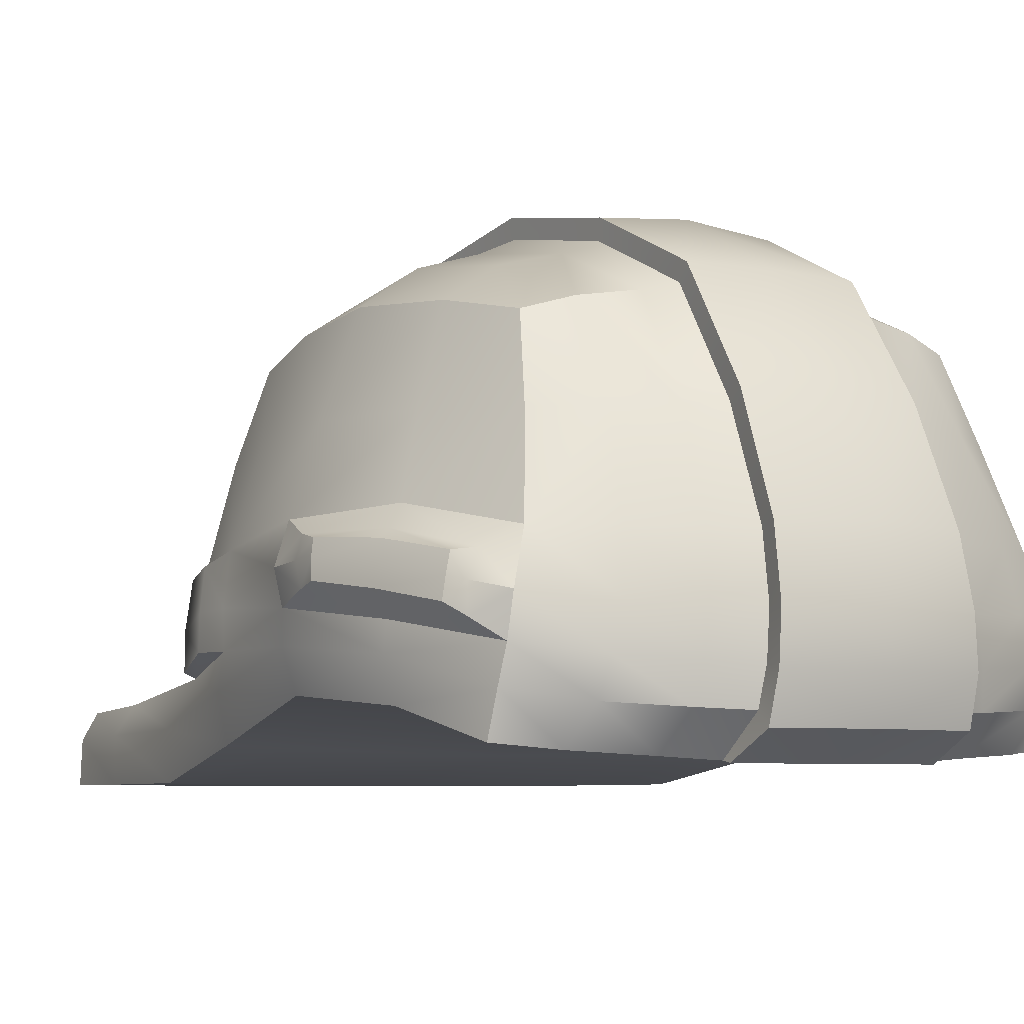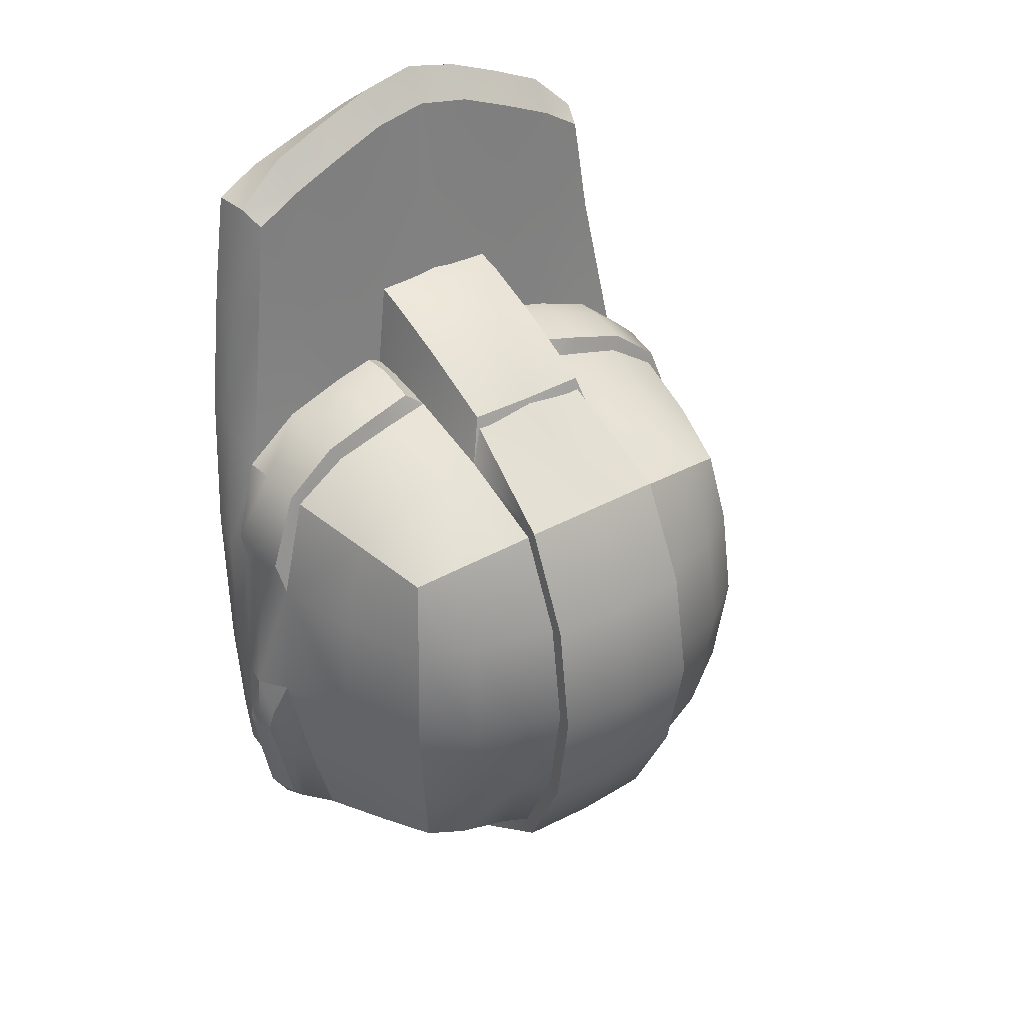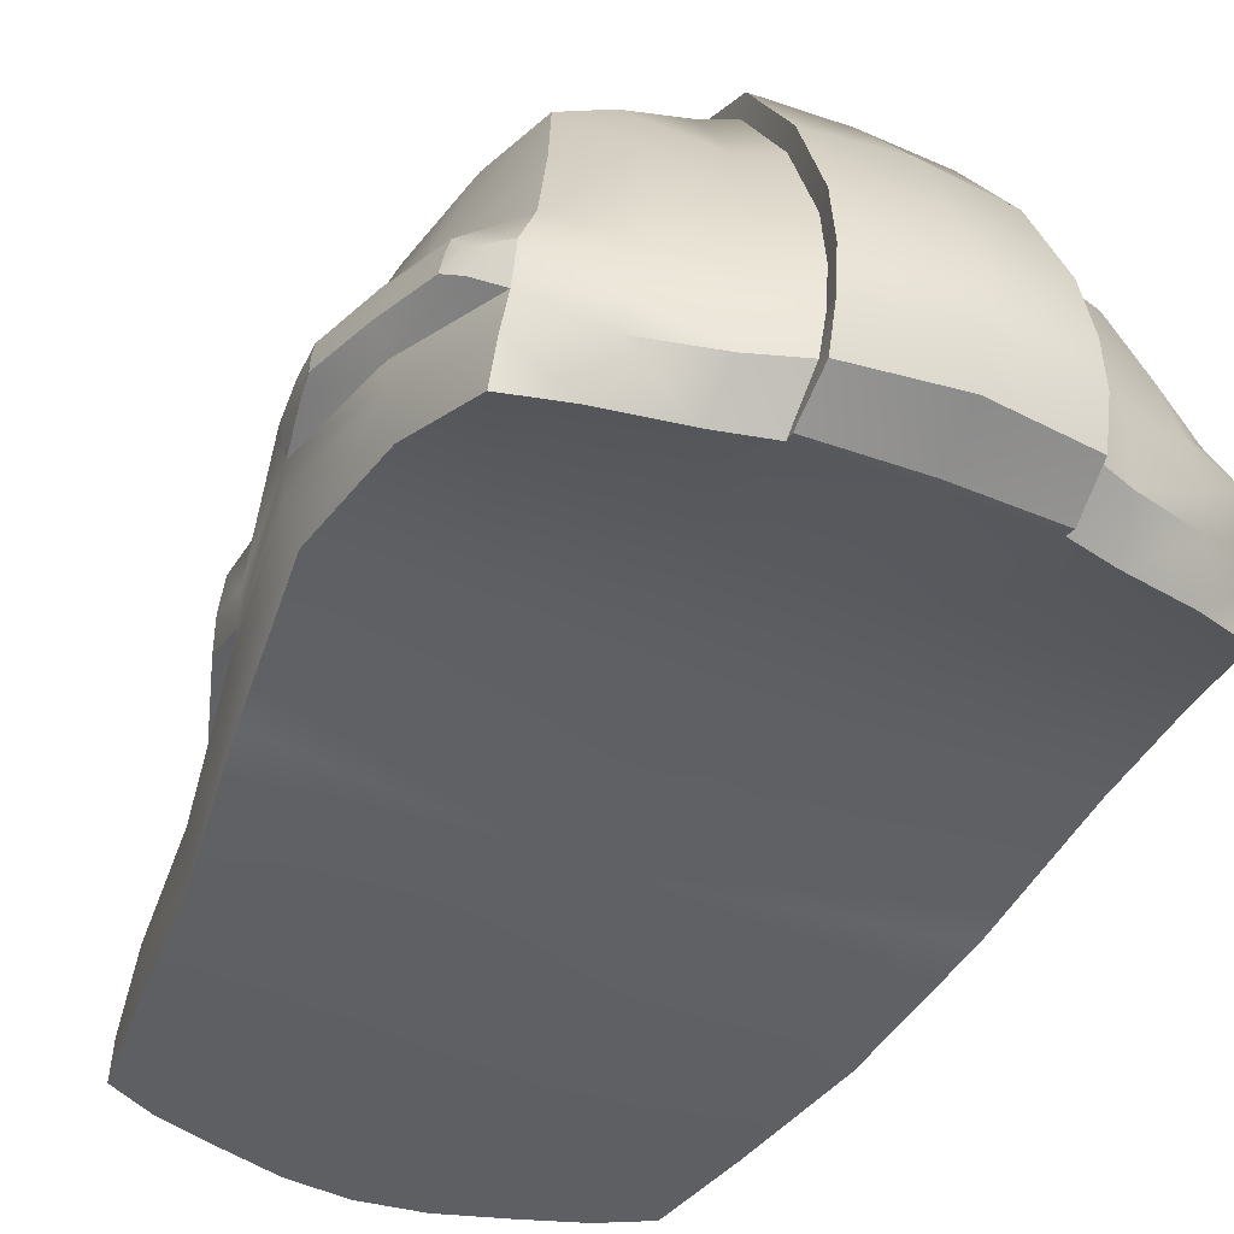
<metadata>
{"format":"obj","ext":"obj","renderer":"f3d","projection":"perspective","resolution":1024,"background":"white","views":[{"elev":-5.7,"azim":146.7,"up":"+Y"},{"elev":36.7,"azim":144.1,"up":"+Z"},{"elev":-40.1,"azim":154.0,"up":"+Y"}]}
</metadata>
<code>
o hard_hat.011_helmet
v 10.3 6.896 -13.48
v 13.54 -10.4 -16.11
v 10.49 6.896 6.975
v 13.15 -11.82 11.29
v 12.19 -2.073 -16.64
v 12.82 -2.382 8.524
v 11.64 8.294 -3.181
v 15.22 -8.321 -4.302
v 15.46 -1.062 -3.996
v 13.26 -6.594 -17.08
v 13.16 -7.146 8.793
v 16.04 -4.761 -4.541
v 10.78 -8.286 24.23
v 11.38 -11.87 24.87
v 14.55 -3.045 -15.1
v 16.41 -2.117 -7.751
v 15.03 -5.061 -15.27
v 16.68 -3.895 -8.062
v 6.647 -11.87 12.64
v 5.122 8.005 -14.54
v 6.915 -10.88 -18
v 5.201 8.005 8.09
v 5.739 -2.083 -19.69
v 7.715 -8.42 -3.954
v 6.28 -2.357 11.65
v 5.583 11.24 -3.112
v 6.527 -7.111 12.15
v 6.359 -7.231 -20.24
v 5.769 -11.87 27.44
v 5.406 -8.256 27.04
v 13.46 -8.342 -16.72
v 13.53 -9.362 10.82
v 11.17 7.814 2.585
v 10.29 -11.85 11.94
v 8.013 7.558 -14.09
v 14.6 -8.907 -11.12
v 4.387 -11.04 -18.78
v 11.13 2.704 -15.08
v 11.71 2.586 7.884
v 3.53 8.402 8.488
v 11.09 7.814 -8.986
v 14.37 -10.23 3.374
v 8.989 -2.063 -18.65
v 14.53 -1.805 2.929
v 14.08 -0.8533 -10.69
v 15.96 -6.322 -4.375
v 13.72 3.218 -3.469
v 3.476 -8.476 -3.758
v 3.731 -2.304 12.34
v 8.736 10.28 -3.116
v 13.21 -4.626 -17.47
v 16.36 -3.103 -4.415
v 3.74 -7.194 12.95
v 15.13 -5.535 -11.32
v 14.8 -6.196 2.974
v 9.904 -7.076 -19.15
v 11.23 -9.615 24.97
v 8.969 -11.87 26.27
v 2.321 -8.322 28.3
v 11.57 -8.045 18.34
v 12.22 -11.87 19.05
v 15.51 -2.37 -11.43
v 14.83 -4.04 -15.22
v 16.59 -2.987 -7.906
v 15.91 -4.384 -11.69
v 16.5 -4.173 -6.888
v 16.19 -1.873 -6.464
v 13.73 -2.964 -15.9
v 14.41 -5.649 -16.1
v 2.941 -11.87 13.33
v 3.49 8.402 -14.94
v 10.68 -10.67 -17.14
v 8.137 7.558 7.644
v 3.799 -2.062 -20.61
v 11.88 -8.365 -4.151
v 9.766 -2.389 10.63
v 3.72 12.06 -3.112
v 9.93 -7.025 11.06
v 4.109 -7.335 -21.23
v 2.503 -11.87 28.52
v 8.434 -8.209 25.7
v 6.164 -11.87 20.85
v 5.698 -7.803 20.47
v 5.506 -9.691 28.8
v 6.612 -9.035 -19.86
v 5.352 10.33 -9.17
v 5.358 10.33 2.931
v 5.72 2.905 10.43
v 7.403 -9.137 -11.73
v 6.066 -5.034 -20.23
v 5.363 2.958 -17.68
v 7.275 -10.42 4.291
v 3.256 -10.5 4.773
v 3.611 3.148 -18.38
v 3.962 -5.114 -21.22
v 3.32 -9.267 -12.06
v 8.927 2.706 9.647
v 8.399 9.545 2.732
v 8.384 9.545 -8.983
v 4.235 -9.145 -20.82
v 8.606 -9.66 27.41
v 8.885 -7.748 19.33
v 2.7 -11.87 21.77
v 14.4 -4.253 -16.07
v 15.55 -4.927 -11.57
v 15.8 -3.35 -11.6
v 12.48 -9.52 18.55
v 9.566 -11.87 19.92
v 2.467 -7.887 21.62
v 2.371 -9.72 30.06
v 10.26 -8.851 -18.78
v 14.97 -7.917 3.122
v 15.18 -6.869 -11.19
v 3.605 11.01 -9.372
v 3.608 11.01 3.133
v 3.731 3.109 10.91
v 3.731 -5.433 12.88
v 16.63 -2.99 -6.715
v 11.42 -9.008 -11.4
v 12.78 3.085 -9.792
v 14.94 -1.933 -11.18
v 14.82 -4.313 3.006
v 9.441 -4.933 -19.22
v 8.401 2.789 -16.88
v 13.12 2.897 2.772
v 11.23 -10.33 3.804
v 4.432 -11.14 -19.3
v 3.622 9.106 9.185
v 3.589 9.151 -15.59
v 3.972 -1.843 -21.54
v 3.853 13.05 -3.111
v 4.291 -7.543 -22.2
v 3.743 3.595 -19.25
v 4.151 -5.095 -22.19
v 4.345 -9.833 -21.6
v 3.717 11.95 -9.677
v 3.717 11.95 3.446
v 2.824 1.607 13.42
v 2.995 -2.358 15.84
v 2.945 -8.136 17.88
v 2.944 2.37 13.58
v 2.995 -6.212 17.35
v 14.86 -2.39 4.687
v 13.26 -2.66 8.986
v 13.45 -5.053 9.341
v 13.52 -6.862 9.213
v 15.09 -6.186 4.762
v 10.3 -2.662 11.41
v 6.988 -2.639 12.53
v 10.48 -6.789 11.77
v 7.164 -6.804 12.96
v 7.108 -5.112 13.02
v 4.718 -2.746 13.13
v 4.765 -6.798 13.62
v 10.43 -5.076 11.86
v 4.642 -5.162 13.58
v 15.13 -4.456 4.58
v -11.83 6.896 -13.48
v -15.06 -10.4 -16.11
v -12.02 6.896 6.975
v -14.68 -11.82 11.29
v -0.7637 -11.06 -18.97
v -13.72 -2.073 -16.64
v -14.35 -2.382 8.524
v -13.17 8.294 -3.181
v -0.7637 -11.87 13.84
v -16.75 -8.321 -4.302
v -16.98 -1.062 -3.996
v -0.7637 -8.504 -3.632
v -14.78 -6.594 -17.08
v -14.69 -7.146 8.793
v -17.57 -4.761 -4.541
v -0.7637 -7.151 14.29
v -12.31 -8.286 24.23
v -12.91 -11.87 24.87
v -0.7637 -11.87 28.93
v -0.7637 -8.446 28.83
v -16.08 -3.045 -15.1
v -17.94 -2.117 -7.751
v -16.56 -5.061 -15.27
v -18.21 -3.895 -8.062
v -8.174 -11.87 12.64
v -6.649 8.005 -14.54
v -8.443 -10.88 -18
v -6.729 8.005 8.09
v -7.267 -2.083 -19.69
v -9.242 -8.42 -3.954
v -7.808 -2.357 11.65
v -7.11 11.24 -3.112
v -8.055 -7.111 12.15
v -7.886 -7.231 -20.24
v -7.296 -11.87 27.44
v -6.933 -8.256 27.04
v -14.98 -8.342 -16.72
v -15.06 -9.362 10.82
v -12.7 7.814 2.585
v -11.81 -11.85 11.94
v -9.541 7.558 -14.09
v -16.13 -8.907 -11.12
v -5.914 -11.04 -18.78
v -12.66 2.704 -15.08
v -13.23 2.586 7.884
v -5.057 8.402 8.488
v -12.62 7.814 -8.986
v -15.9 -10.23 3.374
v -10.52 -2.063 -18.65
v -16.06 -1.805 2.929
v -15.61 -0.8533 -10.69
v -17.48 -6.322 -4.375
v -15.25 3.218 -3.469
v -0.7637 -10.55 5.12
v -0.7637 -9.333 -12.2
v -5.003 -8.476 -3.758
v -5.259 -2.304 12.34
v -0.7637 -11.87 22.33
v -0.7637 3.255 11.54
v -10.26 10.28 -3.116
v -14.74 -4.626 -17.47
v -17.89 -3.103 -4.415
v -5.267 -7.194 12.95
v -16.66 -5.535 -11.32
v -16.32 -6.196 2.974
v -11.43 -7.076 -19.15
v -12.76 -9.615 24.97
v -10.5 -11.87 26.27
v -0.7637 -9.741 30.77
v -3.848 -8.322 28.3
v -0.7637 -7.941 22.45
v -13.1 -8.045 18.34
v -13.75 -11.87 19.05
v -17.03 -2.37 -11.43
v -16.36 -4.04 -15.22
v -18.12 -2.987 -7.906
v -17.43 -4.384 -11.69
v -18.03 -4.173 -6.888
v -17.71 -1.873 -6.464
v -15.26 -2.964 -15.9
v -15.93 -5.649 -16.1
v -4.469 -11.87 13.33
v -5.017 8.402 -14.94
v -12.21 -10.67 -17.14
v -9.664 7.558 7.644
v -5.326 -2.062 -20.61
v -13.41 -8.365 -4.151
v -11.29 -2.389 10.63
v -5.248 12.06 -3.112
v -11.46 -7.025 11.06
v -5.636 -7.335 -21.23
v -4.03 -11.87 28.52
v -9.962 -8.209 25.7
v -7.691 -11.87 20.85
v -7.225 -7.803 20.47
v -7.034 -9.691 28.8
v -8.139 -9.035 -19.86
v -6.88 10.33 -9.17
v -6.885 10.33 2.931
v -7.247 2.905 10.43
v -8.93 -9.137 -11.73
v -7.593 -5.034 -20.23
v -6.891 2.958 -17.68
v -8.803 -10.42 4.291
v -4.783 -10.5 4.773
v -5.138 3.148 -18.38
v -5.489 -5.114 -21.22
v -4.847 -9.267 -12.06
v -10.45 2.706 9.647
v -9.926 9.545 2.732
v -9.912 9.545 -8.983
v -5.762 -9.145 -20.82
v -10.13 -9.66 27.41
v -10.41 -7.748 19.33
v -4.227 -11.87 21.77
v -15.93 -4.253 -16.07
v -17.08 -4.927 -11.57
v -17.33 -3.35 -11.6
v -14.01 -9.52 18.55
v -11.09 -11.87 19.92
v -3.994 -7.887 21.62
v -3.899 -9.72 30.06
v -11.79 -8.851 -18.78
v -16.49 -7.917 3.122
v -16.7 -6.869 -11.19
v -5.133 11.01 -9.372
v -5.136 11.01 3.133
v -5.259 3.109 10.91
v -5.259 -5.433 12.88
v -18.16 -2.99 -6.715
v -12.95 -9.008 -11.4
v -14.3 3.085 -9.792
v -16.46 -1.933 -11.18
v -16.35 -4.313 3.006
v -10.97 -4.933 -19.22
v -9.929 2.789 -16.88
v -14.65 2.897 2.772
v -12.75 -10.33 3.804
v -5.959 -11.14 -19.3
v -0.7637 -11.15 -19.49
v -5.15 9.106 9.185
v -0.7637 9.204 9.28
v -0.7637 -9.818 -22.23
v -0.7637 3.733 -19.68
v -0.7637 -1.65 -22.08
v -0.7637 12.34 3.539
v -0.7637 12.34 -9.783
v -0.7637 13.48 -3.111
v -0.7637 -5.097 -22.87
v -0.7637 -7.586 -22.9
v -0.7637 9.244 -15.74
v -0.7637 1.752 13.84
v -5.117 9.151 -15.59
v -5.5 -1.843 -21.54
v -5.38 13.05 -3.111
v -5.818 -7.543 -22.2
v -5.27 3.595 -19.25
v -5.679 -5.095 -22.19
v -5.872 -9.833 -21.6
v -5.245 11.95 -9.677
v -5.245 11.95 3.446
v -4.352 1.607 13.42
v -4.523 -2.358 15.84
v -0.7637 -1.88 16.33
v -0.7637 2.524 13.65
v -0.7637 -6.004 17.86
v -0.7637 -8.044 18.1
v -4.472 -8.136 17.88
v -4.471 2.37 13.58
v -4.523 -6.212 17.35
v -16.39 -2.39 4.687
v -14.78 -2.66 8.986
v -14.98 -5.053 9.341
v -15.05 -6.862 9.213
v -16.62 -6.186 4.762
v -11.83 -2.662 11.41
v -8.516 -2.639 12.53
v -12.01 -6.789 11.77
v -8.692 -6.804 12.96
v -8.635 -5.112 13.02
v -6.245 -2.746 13.13
v -6.292 -6.798 13.62
v -11.95 -5.076 11.86
v -6.169 -5.162 13.58
v -16.66 -4.456 4.58
f 126 4 34
f 125 3 39
f 124 1 38
f 123 5 51
f 76 149 148
f 121 16 62
f 41 47 120
f 36 75 119
f 66 64 118
f 173 140 324
f 74 133 94
f 100 132 79
f 100 127 135
f 113 12 46
f 112 11 32
f 111 10 31
f 110 177 226
f 228 59 109
f 108 14 58
f 107 13 57
f 62 64 106
f 105 17 65
f 104 15 63
f 103 29 80
f 83 81 102
f 101 30 84
f 100 28 85
f 99 26 50
f 87 73 98
f 73 88 97
f 6 143 44
f 89 48 96
f 74 90 95
f 94 20 91
f 93 19 70
f 211 70 166
f 169 93 211
f 48 92 93
f 94 23 74
f 77 137 115
f 95 130 74
f 79 90 28
f 40 137 128
f 116 128 138
f 96 169 212
f 162 96 212
f 21 96 37
f 11 150 78
f 27 154 53
f 78 151 27
f 97 25 76
f 39 76 6
f 3 97 39
f 98 3 33
f 50 33 7
f 26 98 50
f 99 7 41
f 1 99 41
f 35 86 99
f 37 85 21
f 79 134 95
f 37 297 127
f 101 29 58
f 57 58 14
f 57 81 101
f 102 13 60
f 78 60 11
f 27 102 78
f 215 80 176
f 166 103 215
f 70 82 103
f 104 17 69
f 51 69 10
f 51 68 104
f 105 18 66
f 54 66 12
f 54 69 105
f 106 18 65
f 63 65 17
f 15 106 63
f 61 57 14
f 4 107 61
f 32 60 107
f 82 58 29
f 19 108 82
f 34 61 108
f 109 30 83
f 53 83 27
f 173 109 53
f 110 176 80
f 84 80 29
f 84 59 110
f 72 31 2
f 21 111 72
f 85 56 111
f 42 32 4
f 8 112 42
f 46 55 112
f 113 8 36
f 31 36 2
f 10 113 31
f 86 77 26
f 20 114 86
f 71 136 114
f 115 22 87
f 77 87 26
f 216 138 309
f 117 139 142
f 88 49 25
f 22 116 88
f 216 141 116
f 6 148 144
f 25 153 149
f 118 16 67
f 52 67 9
f 52 66 118
f 119 24 89
f 72 89 21
f 2 119 72
f 120 9 45
f 38 45 5
f 1 120 38
f 121 15 68
f 45 68 5
f 45 67 121
f 117 153 49
f 12 122 55
f 52 44 122
f 56 51 10
f 28 123 56
f 90 43 123
f 124 5 43
f 23 124 43
f 91 35 124
f 44 39 6
f 47 44 9
f 47 33 125
f 92 34 19
f 24 126 92
f 75 42 126
f 138 299 309
f 303 128 137
f 136 305 131
f 302 133 130
f 308 133 301
f 307 134 132
f 306 130 134
f 297 135 127
f 300 132 135
f 129 304 136
f 305 137 131
f 77 136 131
f 71 133 129
f 139 323 142
f 141 321 139
f 142 324 140
f 53 142 140
f 49 141 139
f 157 144 145
f 155 149 152
f 155 151 150
f 145 150 146
f 145 148 155
f 152 154 151
f 152 153 156
f 147 145 146
f 55 157 147
f 117 154 156
f 11 147 146
f 122 143 157
f 295 161 205
f 294 160 196
f 293 158 198
f 292 163 206
f 245 334 188
f 290 179 236
f 210 204 289
f 244 199 288
f 233 235 287
f 173 325 220
f 314 243 263
f 313 269 248
f 269 296 200
f 282 172 221
f 281 171 222
f 280 170 223
f 279 177 227
f 227 228 278
f 277 175 230
f 276 174 229
f 233 231 275
f 274 180 238
f 273 178 237
f 272 192 251
f 250 252 271
f 270 193 250
f 269 191 248
f 268 189 255
f 242 256 267
f 257 242 266
f 328 164 207
f 213 258 265
f 259 243 264
f 263 183 240
f 262 182 261
f 211 239 262
f 169 262 213
f 213 261 187
f 186 263 243
f 318 246 284
f 311 264 243
f 248 259 264
f 203 318 284
f 285 298 203
f 169 265 212
f 162 265 200
f 265 184 200
f 335 171 247
f 339 190 220
f 336 247 190
f 188 266 245
f 245 202 164
f 266 160 202
f 160 267 196
f 196 217 165
f 267 189 217
f 165 268 204
f 158 268 198
f 198 255 183
f 200 254 269
f 315 248 264
f 200 297 162
f 192 270 225
f 225 224 175
f 224 250 174
f 174 271 229
f 229 247 171
f 271 190 247
f 215 249 272
f 166 272 239
f 239 251 182
f 180 273 238
f 238 218 170
f 218 237 163
f 181 274 235
f 235 221 172
f 221 238 170
f 181 275 234
f 234 232 180
f 275 178 232
f 230 224 276
f 161 276 195
f 195 229 171
f 251 225 277
f 182 277 197
f 197 230 161
f 193 278 252
f 252 220 190
f 278 173 220
f 176 279 249
f 249 253 192
f 253 227 193
f 241 194 280
f 184 280 254
f 254 223 191
f 205 195 281
f 167 281 209
f 209 222 172
f 167 282 199
f 199 194 159
f 282 170 194
f 255 246 283
f 183 283 240
f 317 240 283
f 185 284 256
f 256 246 189
f 216 319 285
f 286 320 214
f 214 257 188
f 285 185 257
f 326 216 285
f 164 333 245
f 188 338 214
f 179 287 236
f 236 219 168
f 219 235 172
f 187 288 258
f 258 241 184
f 288 159 241
f 168 289 208
f 208 201 163
f 289 158 201
f 178 290 237
f 237 208 163
f 208 236 168
f 338 286 214
f 172 291 219
f 219 207 168
f 223 218 292
f 191 292 259
f 259 206 186
f 163 293 206
f 186 293 260
f 260 198 183
f 207 202 294
f 207 210 168
f 210 196 165
f 261 197 295
f 187 295 244
f 244 205 167
f 319 299 298
f 298 303 318
f 317 305 304
f 302 314 301
f 314 308 301
f 307 315 306
f 306 311 302
f 297 316 300
f 300 313 307
f 310 304 308
f 318 305 312
f 246 317 283
f 240 314 263
f 323 320 327
f 321 326 320
f 324 327 325
f 220 327 286
f 214 326 285
f 342 329 328
f 340 334 333
f 336 340 335
f 335 330 331
f 330 333 329
f 339 337 336
f 337 338 334
f 332 330 342
f 222 342 291
f 286 339 220
f 171 332 222
f 291 328 207
f 126 42 4
f 125 33 3
f 124 35 1
f 123 43 5
f 76 25 149
f 121 67 16
f 41 7 47
f 36 8 75
f 66 18 64
f 173 53 140
f 74 130 133
f 100 135 132
f 100 37 127
f 113 54 12
f 112 55 11
f 111 56 10
f 110 59 177
f 228 177 59
f 108 61 14
f 107 60 13
f 62 16 64
f 105 69 17
f 104 68 15
f 103 82 29
f 83 30 81
f 101 81 30
f 100 79 28
f 99 86 26
f 87 22 73
f 73 22 88
f 6 144 143
f 89 24 48
f 74 23 90
f 94 71 20
f 93 92 19
f 211 93 70
f 169 48 93
f 48 24 92
f 94 91 23
f 77 131 137
f 95 134 130
f 79 95 90
f 40 115 137
f 116 40 128
f 96 48 169
f 162 37 96
f 21 89 96
f 11 146 150
f 27 151 154
f 78 150 151
f 97 88 25
f 39 97 76
f 3 73 97
f 98 73 3
f 50 98 33
f 26 87 98
f 99 50 7
f 1 35 99
f 35 20 86
f 37 100 85
f 79 132 134
f 37 162 297
f 101 84 29
f 57 101 58
f 57 13 81
f 102 81 13
f 78 102 60
f 27 83 102
f 215 103 80
f 166 70 103
f 70 19 82
f 104 63 17
f 51 104 69
f 51 5 68
f 105 65 18
f 54 105 66
f 54 10 69
f 106 64 18
f 63 106 65
f 15 62 106
f 61 107 57
f 4 32 107
f 32 11 60
f 82 108 58
f 19 34 108
f 34 4 61
f 109 59 30
f 53 109 83
f 173 228 109
f 110 226 176
f 84 110 80
f 84 30 59
f 72 111 31
f 21 85 111
f 85 28 56
f 42 112 32
f 8 46 112
f 46 12 55
f 113 46 8
f 31 113 36
f 10 54 113
f 86 114 77
f 20 71 114
f 71 129 136
f 115 40 22
f 77 115 87
f 216 116 138
f 117 49 139
f 88 116 49
f 22 40 116
f 216 322 141
f 6 76 148
f 25 49 153
f 118 64 16
f 52 118 67
f 52 12 66
f 119 75 24
f 72 119 89
f 2 36 119
f 120 47 9
f 38 120 45
f 1 41 120
f 121 62 15
f 45 121 68
f 45 9 67
f 117 156 153
f 12 52 122
f 52 9 44
f 56 123 51
f 28 90 123
f 90 23 43
f 124 38 5
f 23 91 124
f 91 20 35
f 44 125 39
f 47 125 44
f 47 7 33
f 92 126 34
f 24 75 126
f 75 8 42
f 138 128 299
f 303 299 128
f 136 304 305
f 302 301 133
f 308 129 133
f 307 306 134
f 306 302 130
f 297 300 135
f 300 307 132
f 129 308 304
f 305 303 137
f 77 114 136
f 71 94 133
f 139 321 323
f 141 322 321
f 142 323 324
f 53 117 142
f 49 116 141
f 157 143 144
f 155 148 149
f 155 152 151
f 145 155 150
f 145 144 148
f 152 156 154
f 152 149 153
f 147 157 145
f 55 122 157
f 117 53 154
f 11 55 147
f 122 44 143
f 295 197 161
f 294 202 160
f 293 201 158
f 292 218 163
f 245 333 334
f 290 231 179
f 210 165 204
f 244 167 199
f 233 181 235
f 173 324 325
f 314 311 243
f 313 316 269
f 269 316 296
f 282 209 172
f 281 195 171
f 280 194 170
f 279 226 177
f 227 177 228
f 277 225 175
f 276 224 174
f 233 179 231
f 274 234 180
f 273 232 178
f 272 249 192
f 250 193 252
f 270 253 193
f 269 254 191
f 268 217 189
f 242 185 256
f 257 185 242
f 328 329 164
f 213 187 258
f 259 186 243
f 263 260 183
f 262 239 182
f 211 166 239
f 169 211 262
f 213 262 261
f 186 260 263
f 318 312 246
f 311 315 264
f 248 191 259
f 203 298 318
f 285 319 298
f 169 213 265
f 162 212 265
f 265 258 184
f 335 331 171
f 339 336 190
f 336 335 247
f 188 257 266
f 245 266 202
f 266 242 160
f 160 242 267
f 196 267 217
f 267 256 189
f 165 217 268
f 158 204 268
f 198 268 255
f 200 184 254
f 315 313 248
f 200 296 297
f 192 253 270
f 225 270 224
f 224 270 250
f 174 250 271
f 229 271 247
f 271 252 190
f 215 176 249
f 166 215 272
f 239 272 251
f 180 232 273
f 238 273 218
f 218 273 237
f 181 234 274
f 235 274 221
f 221 274 238
f 181 233 275
f 234 275 232
f 275 231 178
f 230 175 224
f 161 230 276
f 195 276 229
f 251 192 225
f 182 251 277
f 197 277 230
f 193 227 278
f 252 278 220
f 278 228 173
f 176 226 279
f 249 279 253
f 253 279 227
f 241 159 194
f 184 241 280
f 254 280 223
f 205 161 195
f 167 205 281
f 209 281 222
f 167 209 282
f 199 282 194
f 282 221 170
f 255 189 246
f 183 255 283
f 317 310 240
f 185 203 284
f 256 284 246
f 216 309 319
f 286 327 320
f 214 285 257
f 285 203 185
f 326 322 216
f 164 329 333
f 188 334 338
f 179 233 287
f 236 287 219
f 219 287 235
f 187 244 288
f 258 288 241
f 288 199 159
f 168 210 289
f 208 289 201
f 289 204 158
f 178 231 290
f 237 290 208
f 208 290 236
f 338 341 286
f 172 222 291
f 219 291 207
f 223 170 218
f 191 223 292
f 259 292 206
f 163 201 293
f 186 206 293
f 260 293 198
f 207 164 202
f 207 294 210
f 210 294 196
f 261 182 197
f 187 261 295
f 244 295 205
f 319 309 299
f 298 299 303
f 317 312 305
f 302 311 314
f 314 310 308
f 307 313 315
f 306 315 311
f 297 296 316
f 300 316 313
f 310 317 304
f 318 303 305
f 246 312 317
f 240 310 314
f 323 321 320
f 321 322 326
f 324 323 327
f 220 325 327
f 214 320 326
f 342 330 329
f 340 337 334
f 336 337 340
f 335 340 330
f 330 340 333
f 339 341 337
f 337 341 338
f 332 331 330
f 222 332 342
f 286 341 339
f 171 331 332
f 291 342 328

</code>
